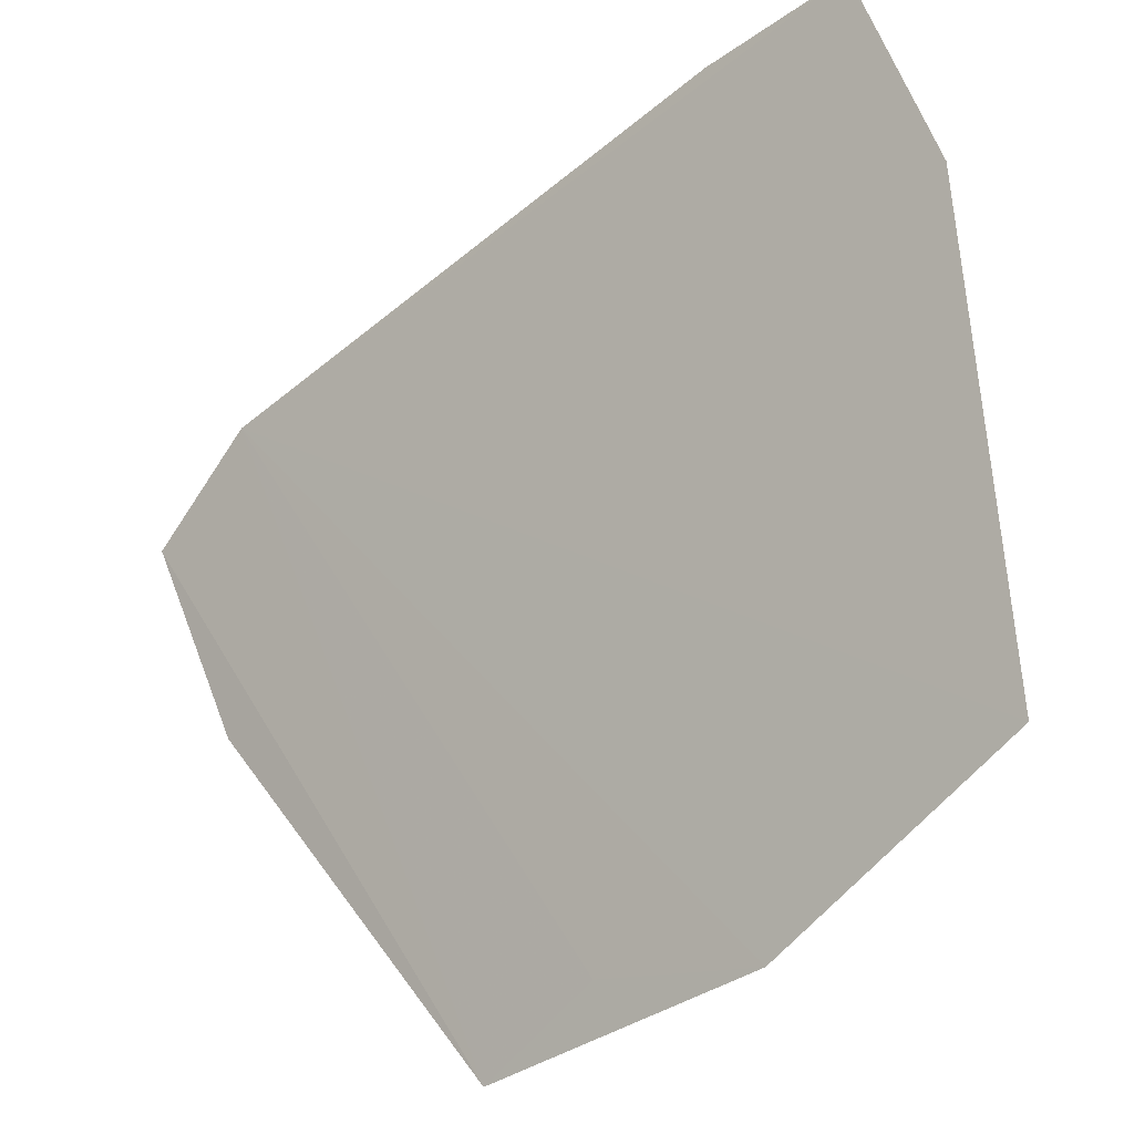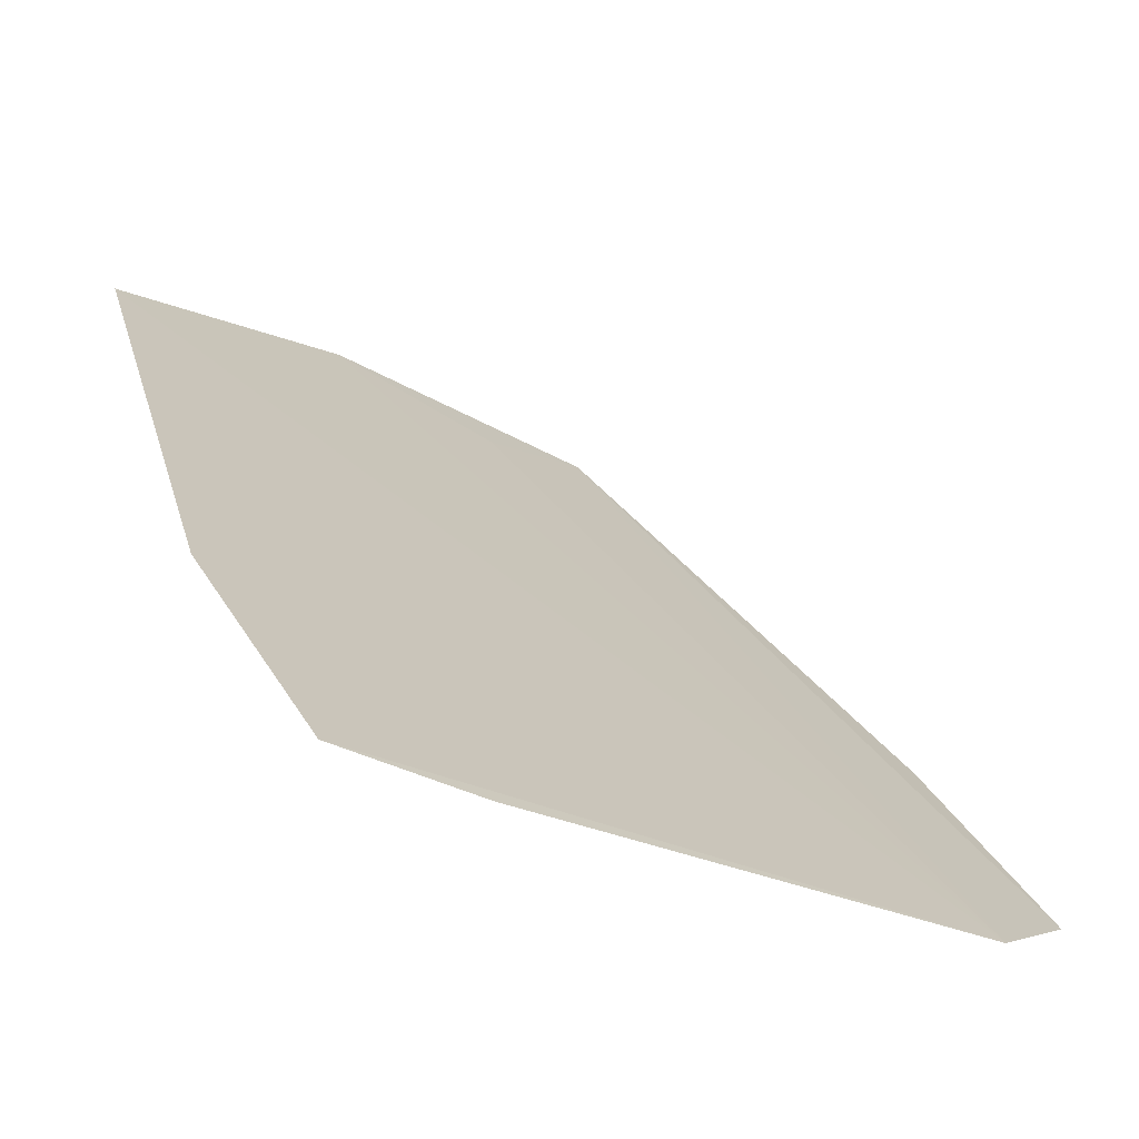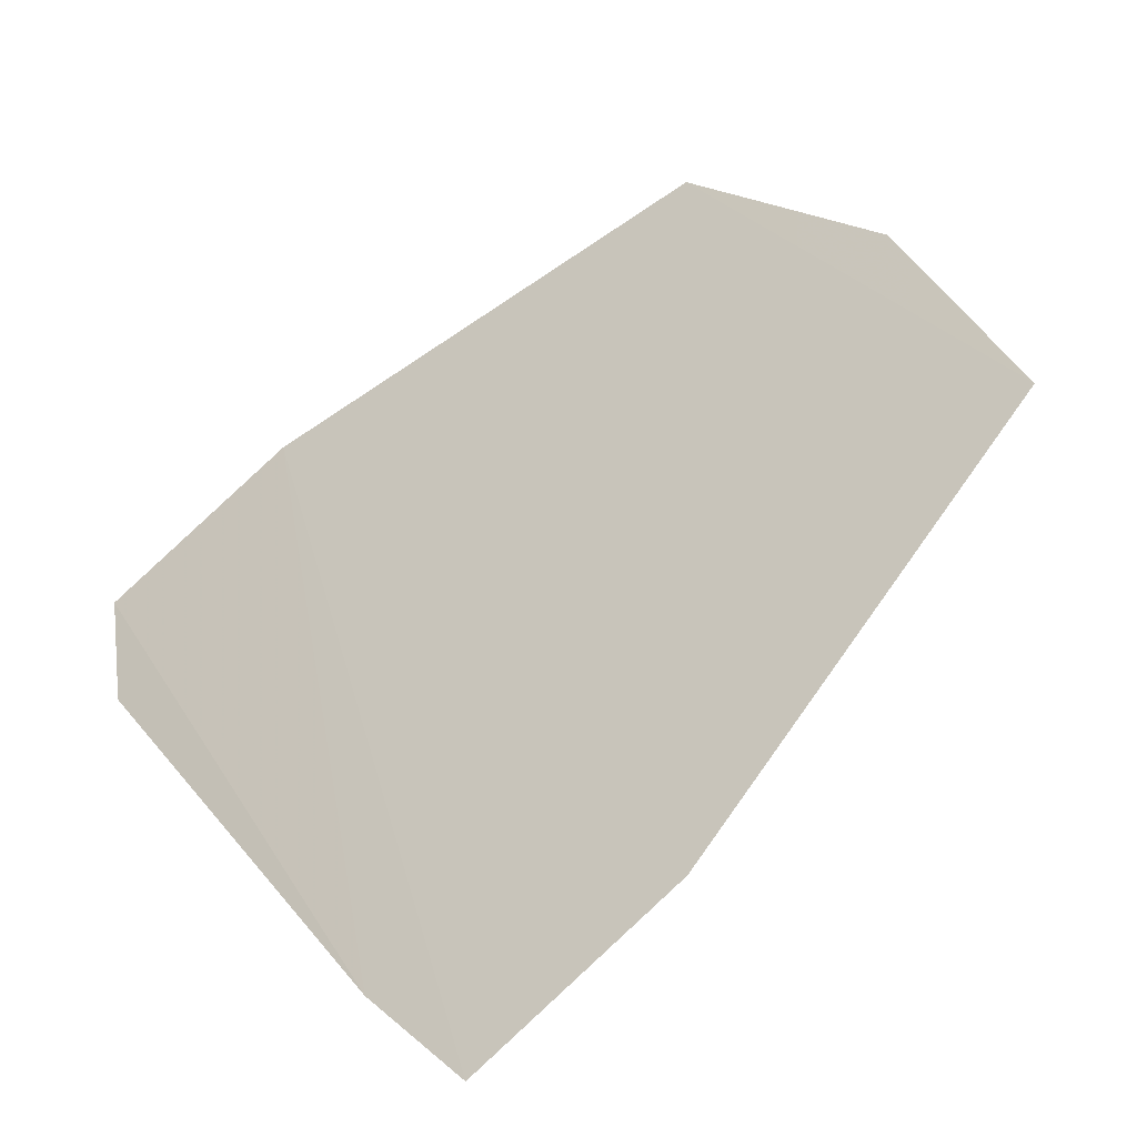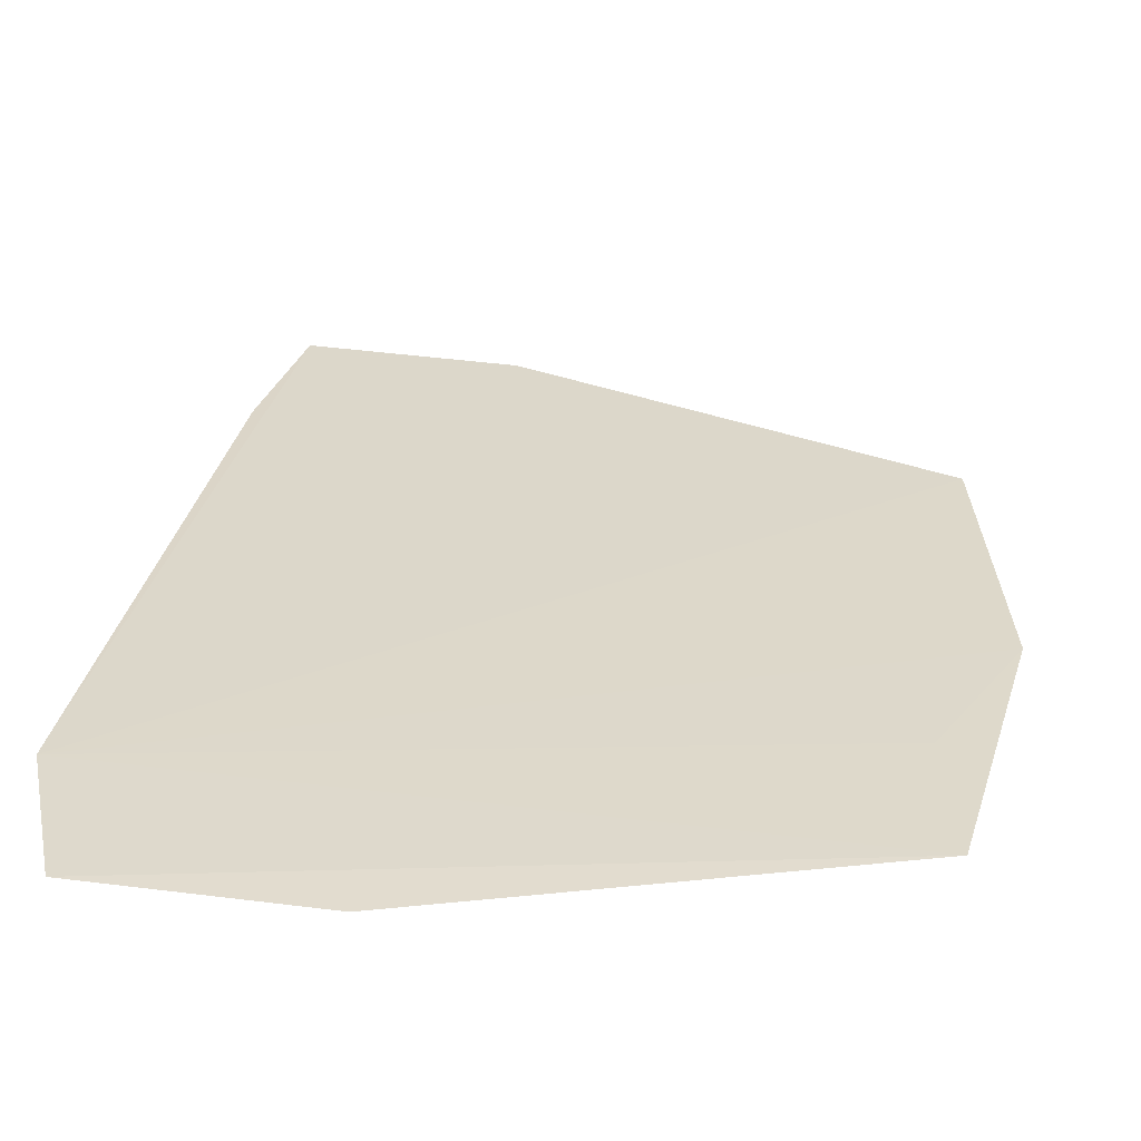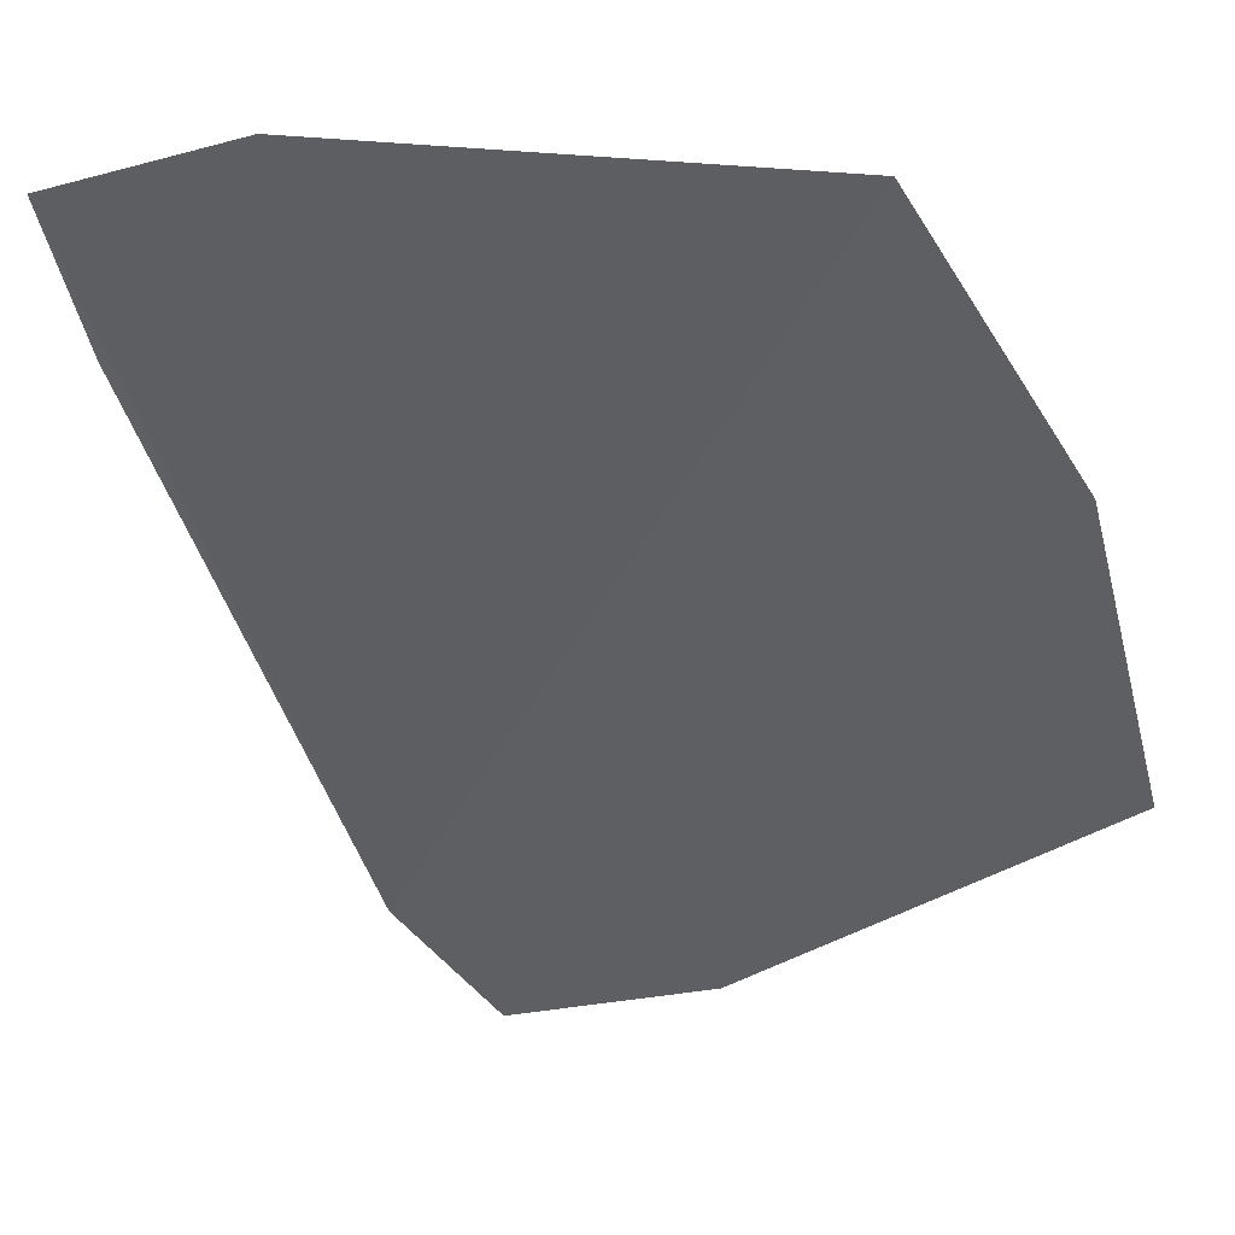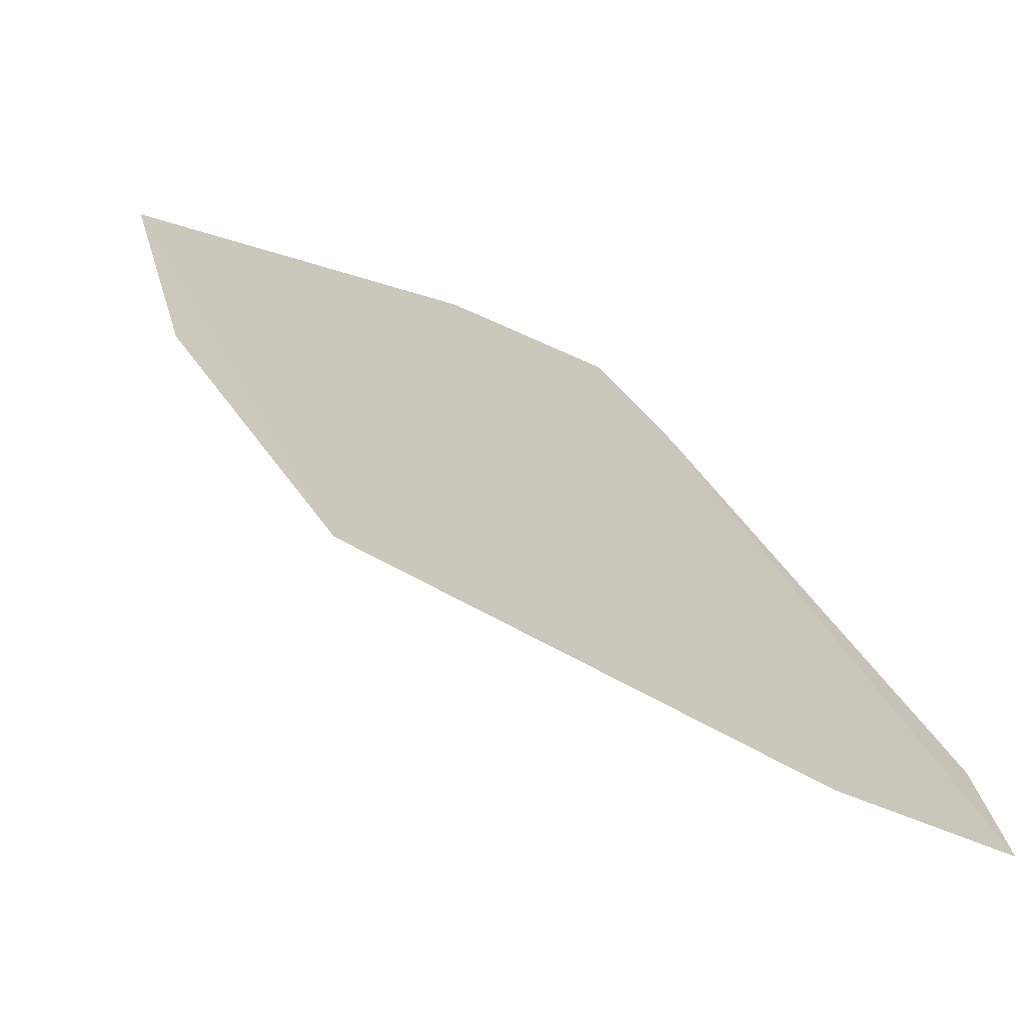
<metadata>
{"format":"obj","ext":"obj","renderer":"f3d","projection":"perspective","resolution":1024,"background":"white","views":[{"elev":53.0,"azim":77.2,"up":"+Z"},{"elev":50.3,"azim":-112.9,"up":"+Z"},{"elev":75.5,"azim":-35.4,"up":"+Y"},{"elev":-14.1,"azim":9.5,"up":"+Z"},{"elev":-3.5,"azim":34.1,"up":"+Y"},{"elev":-17.6,"azim":148.3,"up":"+Y"}]}
</metadata>
<code>
v -0.01695 0.06685 0.09665
v -0.009999 0.06311 0.09145
v -0.01692 0.05763 0.08774
v -0.02004 0.05718 0.08812
v -0.02072 0.05857 0.08966
v -0.01068 0.05991 0.0885
v -0.0199 0.0665 0.09701
v -0.0107 0.06605 0.09445
v -0.01103 0.06135 0.09
v -0.02024 0.06489 0.09553
f 6 4 3
f 6 5 4
f 6 3 1
f 7 1 3
f 7 5 1
f 8 5 2
f 8 1 5
f 8 6 1
f 8 2 6
f 9 6 2
f 9 2 5
f 9 5 6
f 10 7 3
f 10 3 4
f 10 4 5
f 10 5 7

</code>
